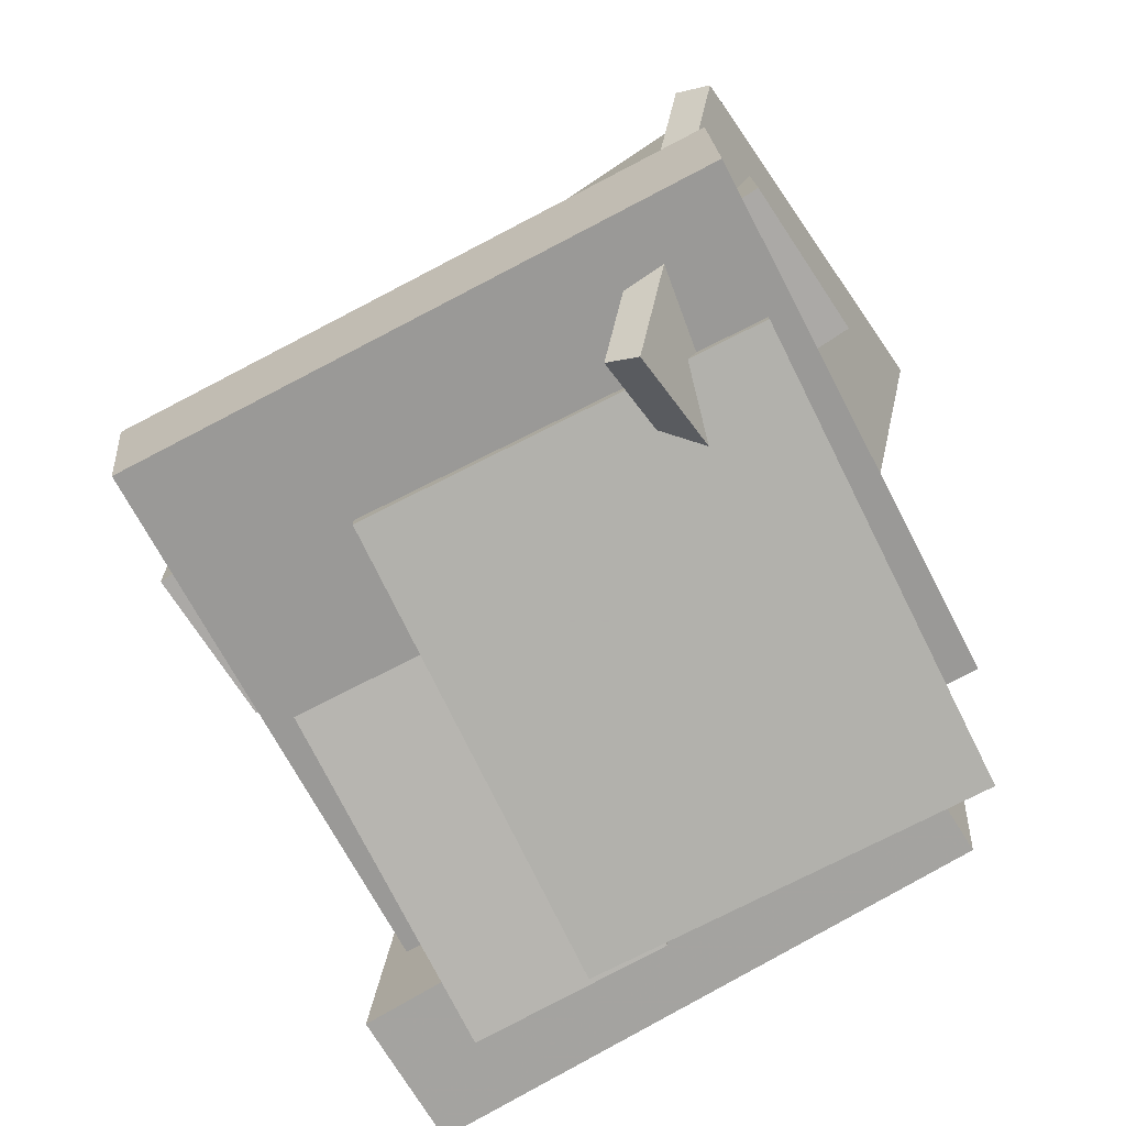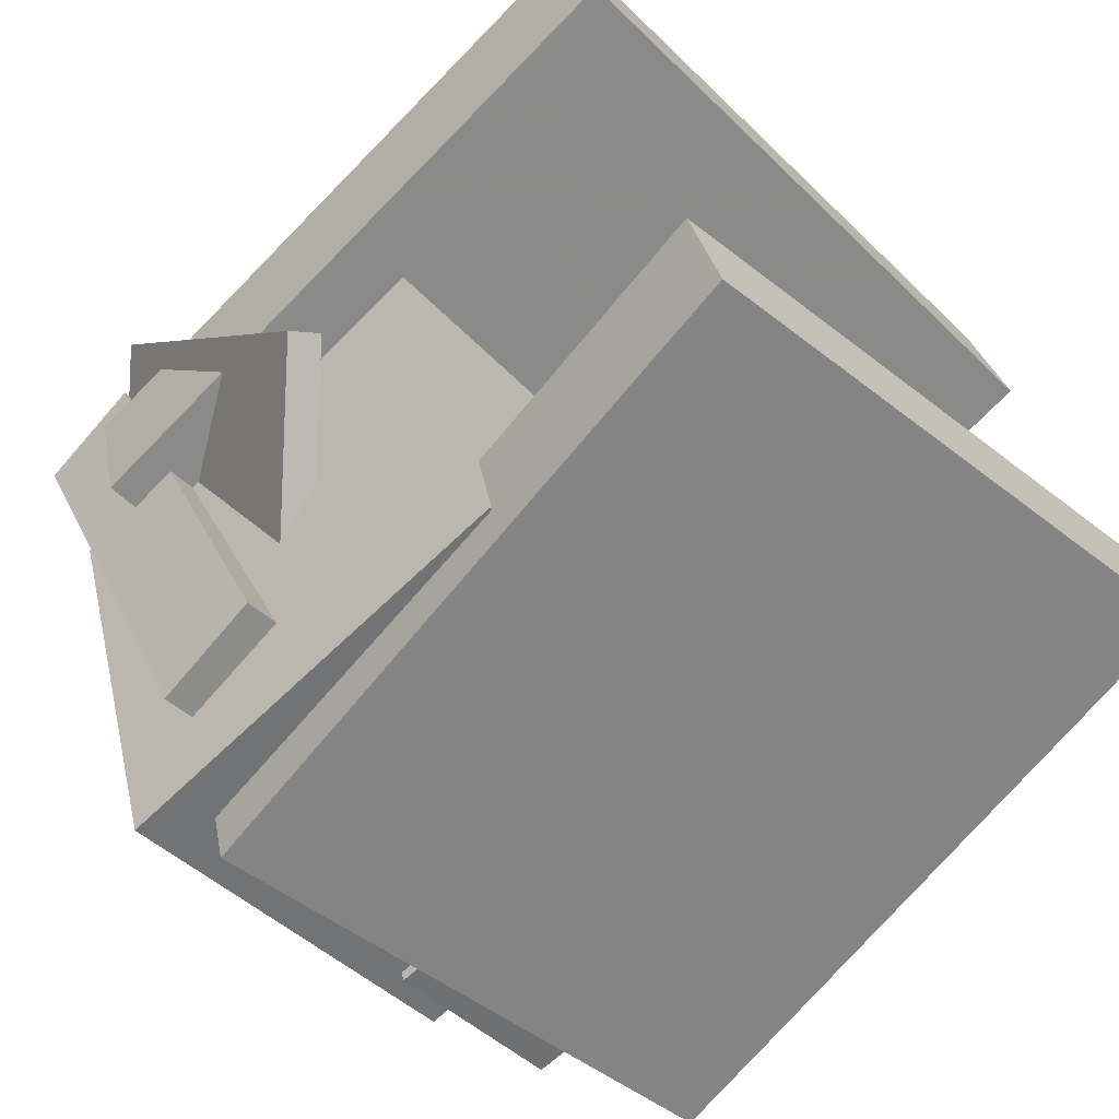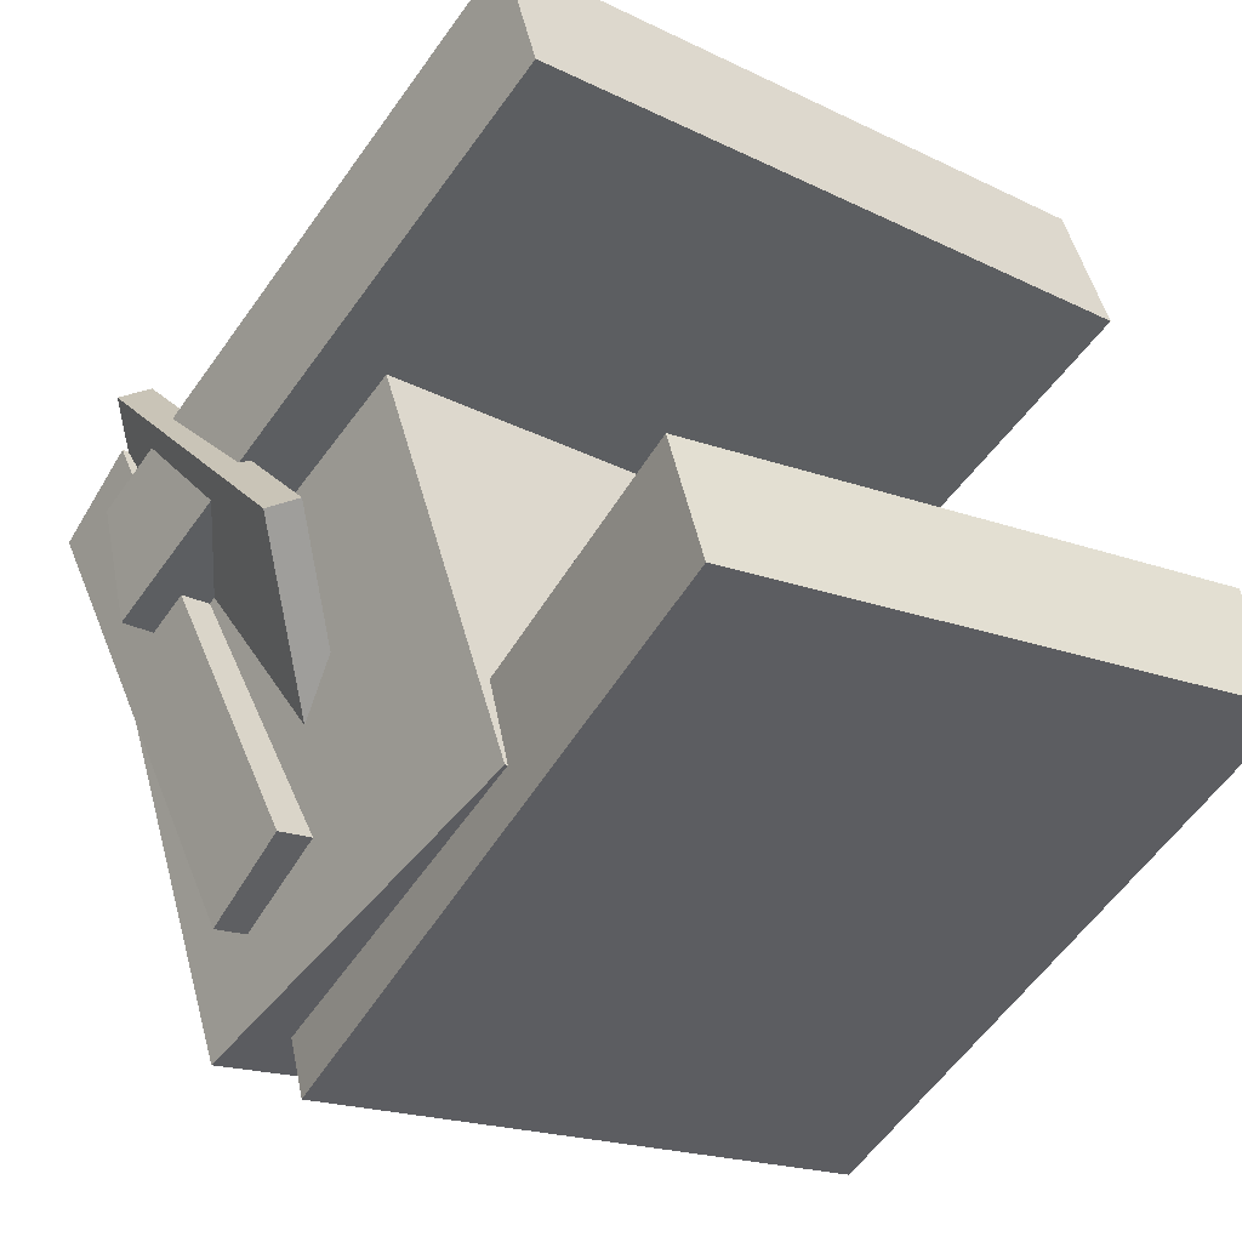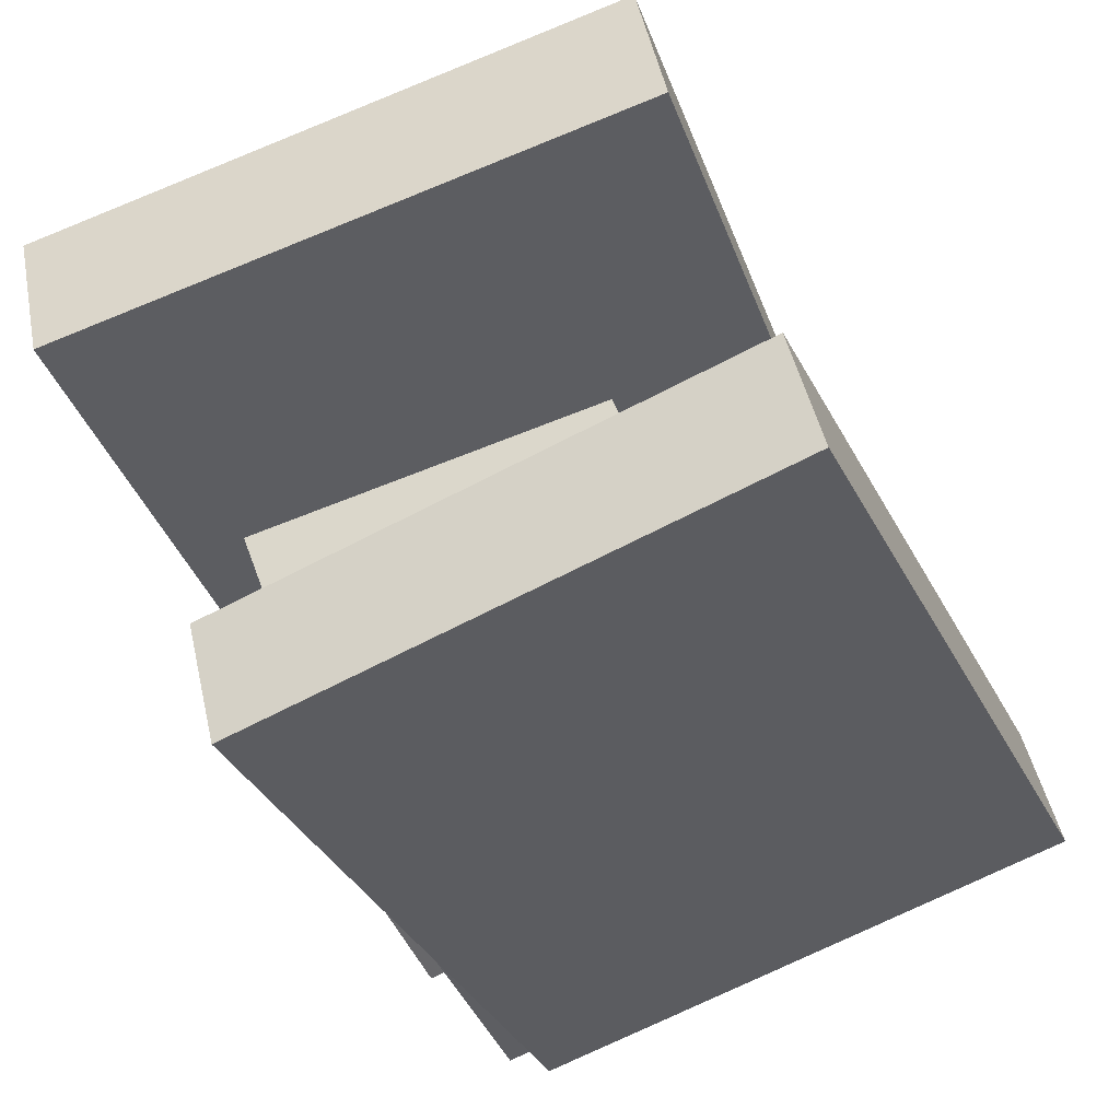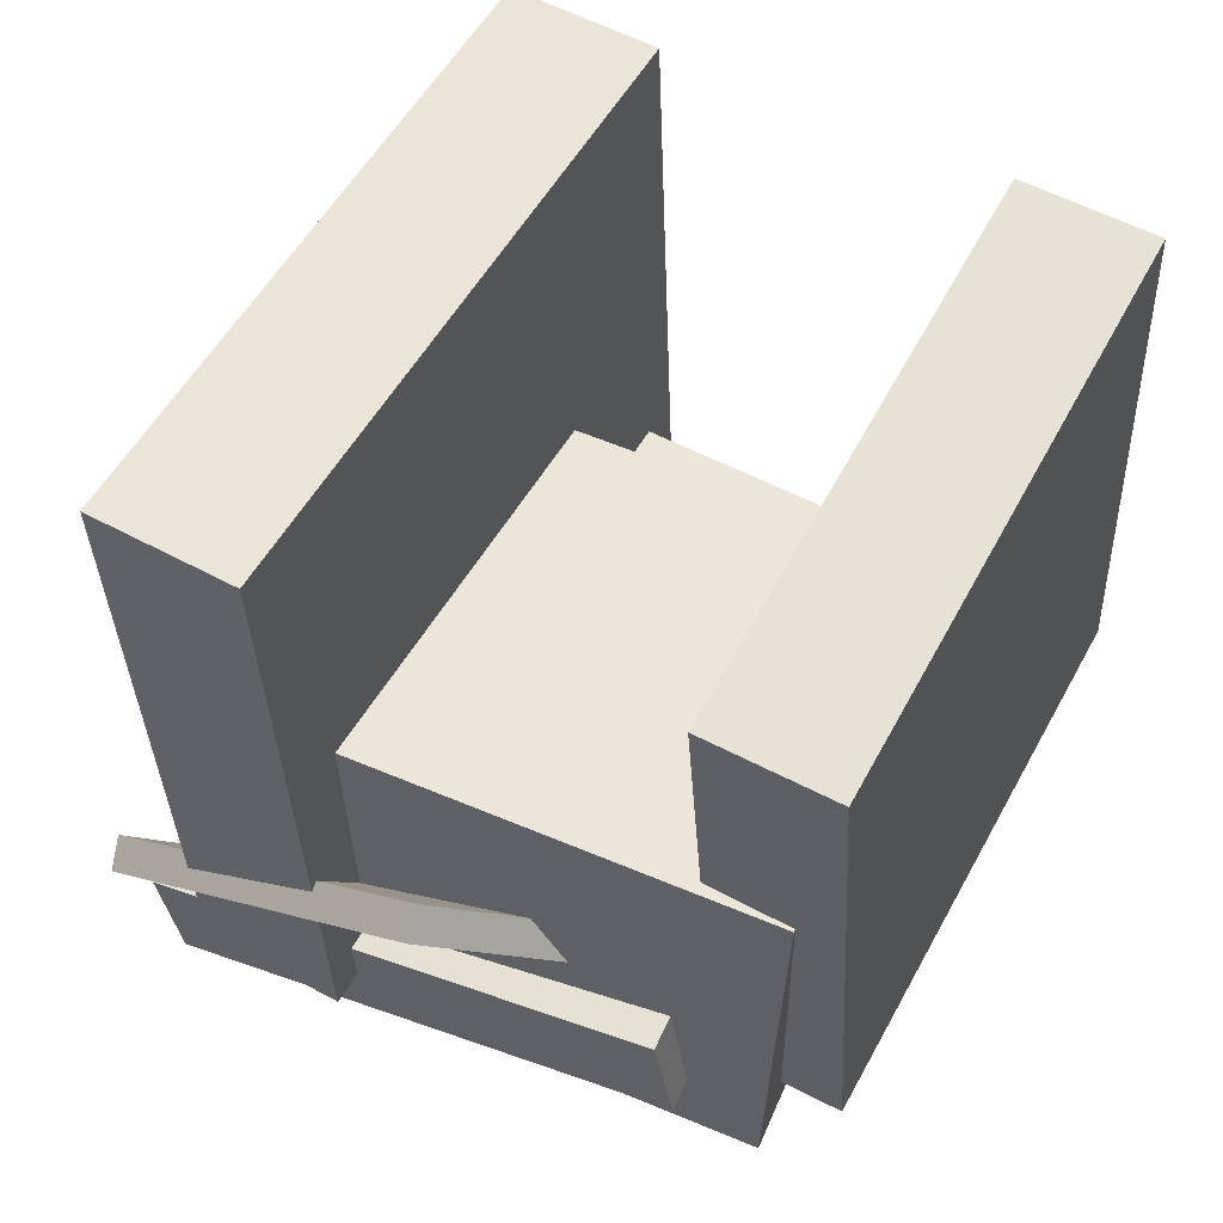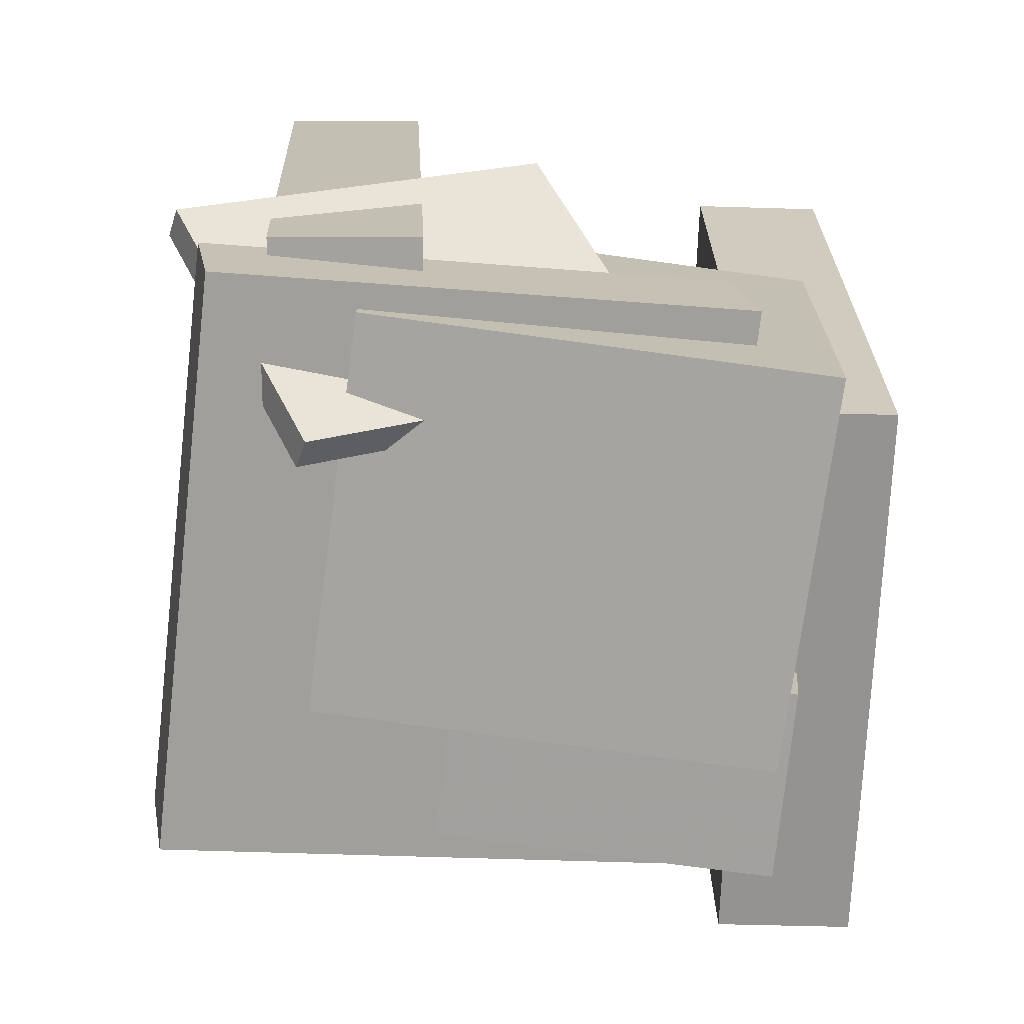
<metadata>
{"format":"obj","ext":"obj","renderer":"f3d","projection":"perspective","resolution":1024,"background":"white","views":[{"elev":-77.3,"azim":45.9,"up":"+Y"},{"elev":-70.2,"azim":135.2,"up":"+Z"},{"elev":-49.0,"azim":145.6,"up":"+Z"},{"elev":-36.2,"azim":-161.2,"up":"+Z"},{"elev":57.6,"azim":132.7,"up":"+Y"},{"elev":-72.1,"azim":101.9,"up":"+Y"}]}
</metadata>
<code>
v -0.2867 -0.5385 -0.2705
v -0.09771 -0.5272 0.2633
v -0.3005 0.01449 -0.2772
v -0.1116 0.02569 0.2566
v 0.176 -0.5289 -0.4345
v 0.3649 -0.5176 0.09933
v 0.1622 0.02409 -0.4412
v 0.3511 0.03529 0.09262
f 1.0 7.0 5.0
f 1.0 3.0 7.0
f 1.0 4.0 3.0
f 1.0 2.0 4.0
f 3.0 8.0 7.0
f 3.0 4.0 8.0
f 5.0 7.0 8.0
f 5.0 8.0 6.0
f 1.0 5.0 6.0
f 1.0 6.0 2.0
f 2.0 6.0 8.0
f 2.0 8.0 4.0
v -0.3544 -0.4087 0.1818
v -0.315 -0.4163 0.3612
v -0.3503 0.4429 0.217
v -0.3109 0.4353 0.3964
v 0.4124 -0.4055 0.01348
v 0.4518 -0.4131 0.1929
v 0.4165 0.4462 0.04872
v 0.4559 0.4385 0.2281
f 9.0 15.0 13.0
f 9.0 11.0 15.0
f 9.0 12.0 11.0
f 9.0 10.0 12.0
f 11.0 16.0 15.0
f 11.0 12.0 16.0
f 13.0 15.0 16.0
f 13.0 16.0 14.0
f 9.0 13.0 14.0
f 9.0 14.0 10.0
f 10.0 14.0 16.0
f 10.0 16.0 12.0
v 0.135 -0.3122 -0.2271
v 0.2176 -0.5834 0.1988
v 0.3776 -0.04761 -0.1056
v 0.4602 -0.3188 0.3203
v 0.1673 -0.3329 -0.2465
v 0.2499 -0.6041 0.1794
v 0.4099 -0.06832 -0.1251
v 0.4925 -0.3396 0.3008
f 17.0 23.0 21.0
f 17.0 19.0 23.0
f 17.0 20.0 19.0
f 17.0 18.0 20.0
f 19.0 24.0 23.0
f 19.0 20.0 24.0
f 21.0 23.0 24.0
f 21.0 24.0 22.0
f 17.0 21.0 22.0
f 17.0 22.0 18.0
f 18.0 22.0 24.0
f 18.0 24.0 20.0
v -0.5823 -0.3961 -0.3248
v -0.5427 -0.3987 -0.1625
v -0.5035 0.4459 -0.3307
v -0.4639 0.4433 -0.1684
v 0.09942 -0.4611 -0.4924
v 0.1391 -0.4637 -0.3301
v 0.1782 0.3809 -0.4983
v 0.2179 0.3783 -0.336
f 25.0 31.0 29.0
f 25.0 27.0 31.0
f 25.0 28.0 27.0
f 25.0 26.0 28.0
f 27.0 32.0 31.0
f 27.0 28.0 32.0
f 29.0 31.0 32.0
f 29.0 32.0 30.0
f 25.0 29.0 30.0
f 25.0 30.0 26.0
f 26.0 30.0 32.0
f 26.0 32.0 28.0
v -0.44 -0.4174 -0.1314
v -0.2361 -0.5295 0.4817
v -0.432 -0.2744 -0.1079
v -0.2282 -0.3865 0.5052
v 0.2452 -0.4179 -0.3592
v 0.449 -0.53 0.2539
v 0.2531 -0.2749 -0.3357
v 0.4569 -0.387 0.2774
f 33.0 39.0 37.0
f 33.0 35.0 39.0
f 33.0 36.0 35.0
f 33.0 34.0 36.0
f 35.0 40.0 39.0
f 35.0 36.0 40.0
f 37.0 39.0 40.0
f 37.0 40.0 38.0
f 33.0 37.0 38.0
f 33.0 38.0 34.0
f 34.0 38.0 40.0
f 34.0 40.0 36.0
v -0.4375 -0.506 -0.241
v -0.2535 -0.4561 0.339
v -0.4458 -0.2026 -0.2644
v -0.2618 -0.1527 0.3155
v -0.2069 -0.5053 -0.3142
v -0.02295 -0.4554 0.2658
v -0.2153 -0.2019 -0.3376
v -0.03127 -0.1521 0.2423
f 41.0 47.0 45.0
f 41.0 43.0 47.0
f 41.0 44.0 43.0
f 41.0 42.0 44.0
f 43.0 48.0 47.0
f 43.0 44.0 48.0
f 45.0 47.0 48.0
f 45.0 48.0 46.0
f 41.0 45.0 46.0
f 41.0 46.0 42.0
f 42.0 46.0 48.0
f 42.0 48.0 44.0

</code>
